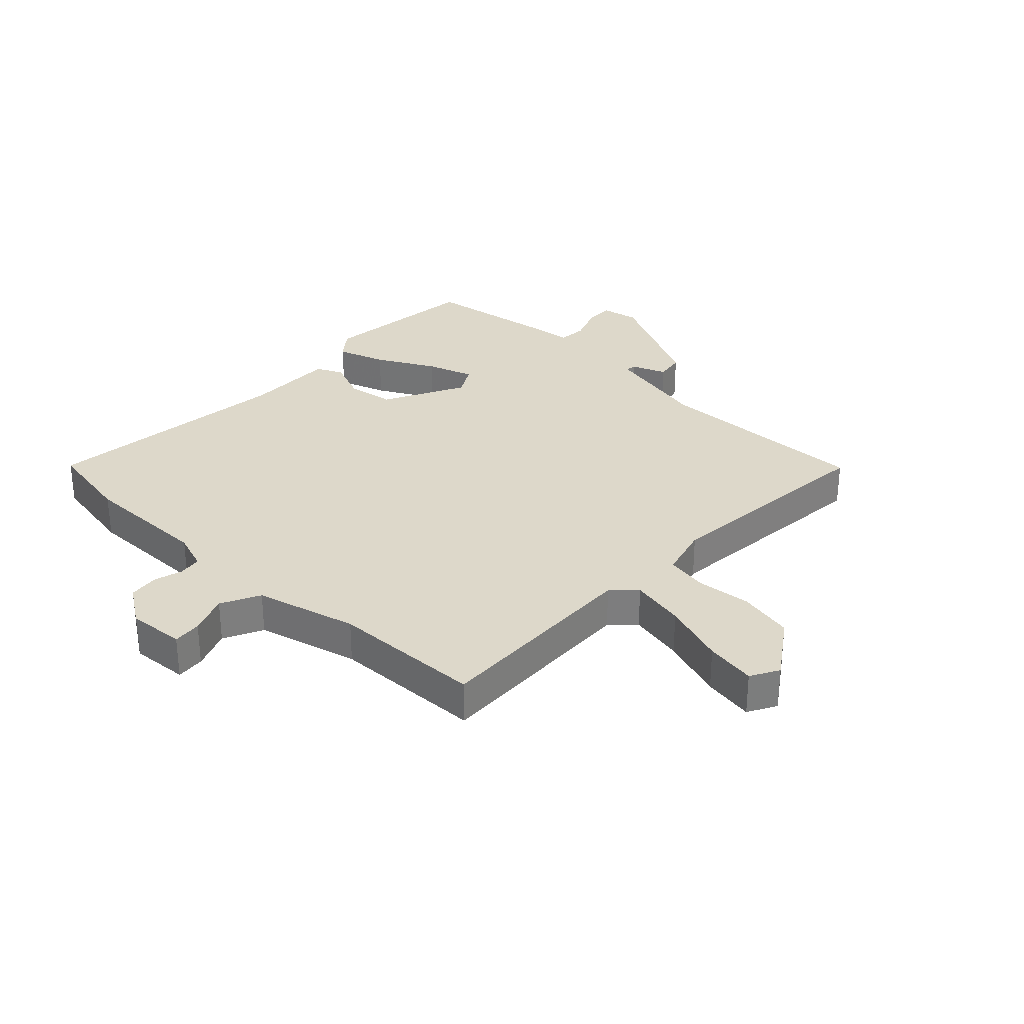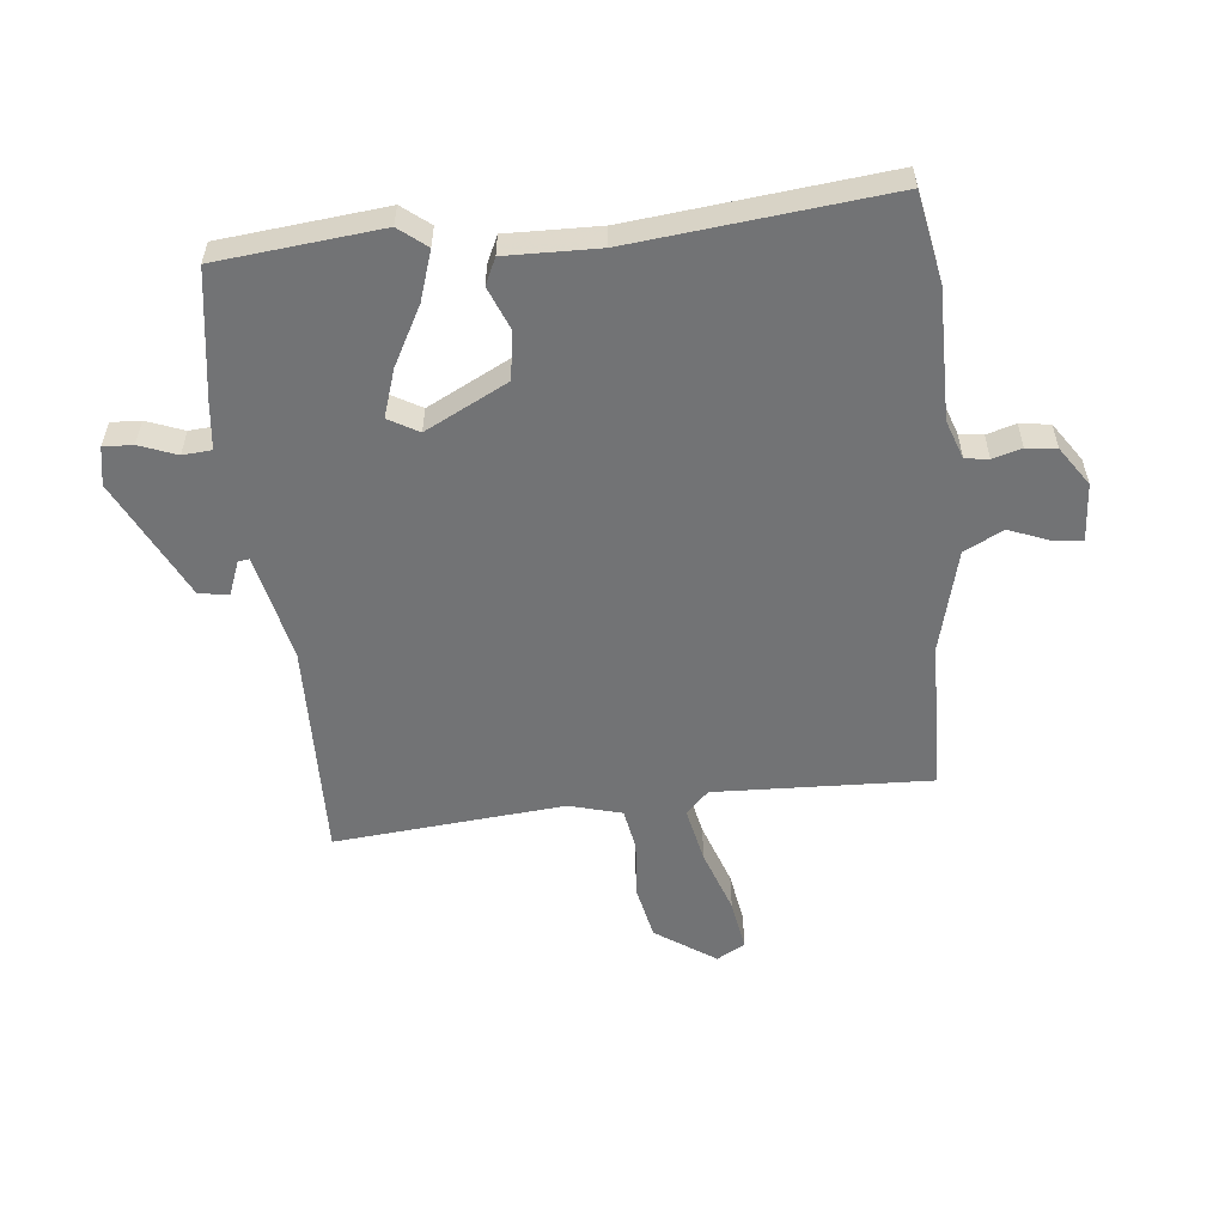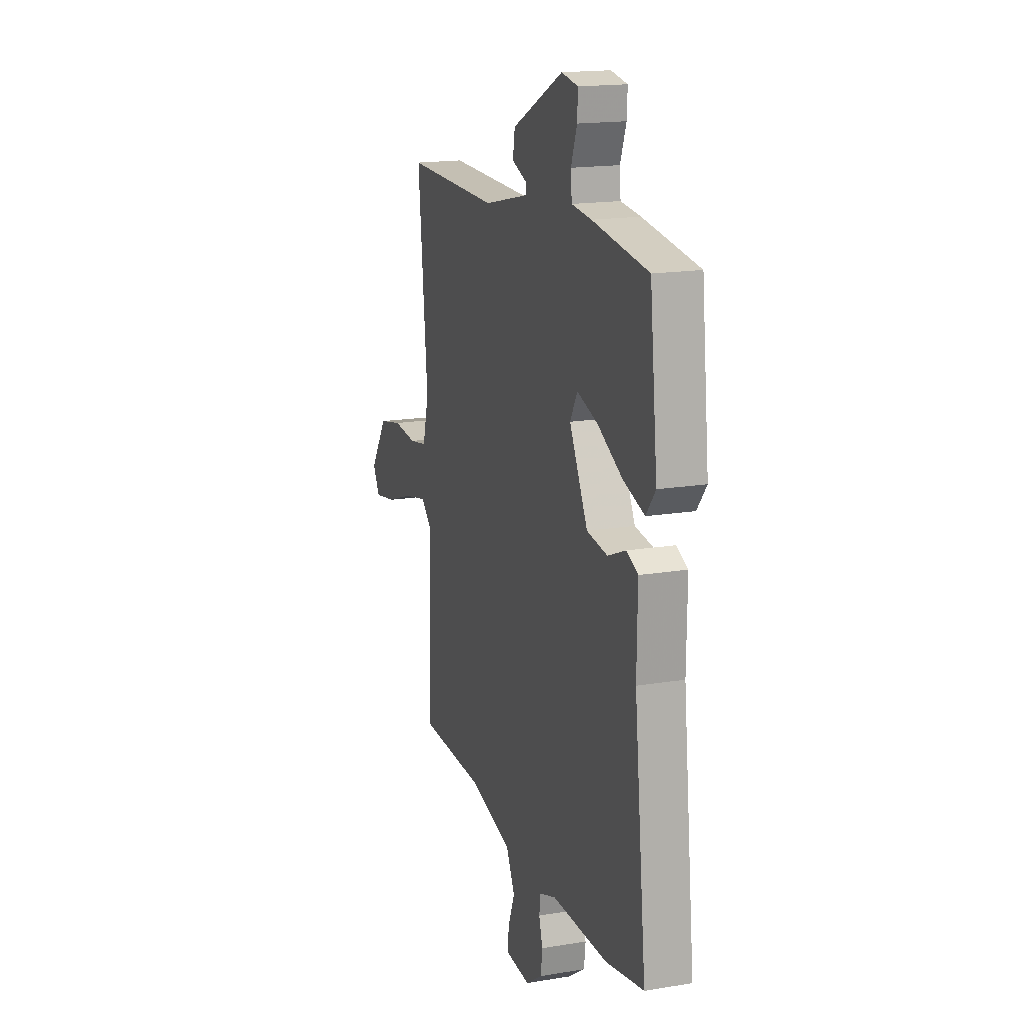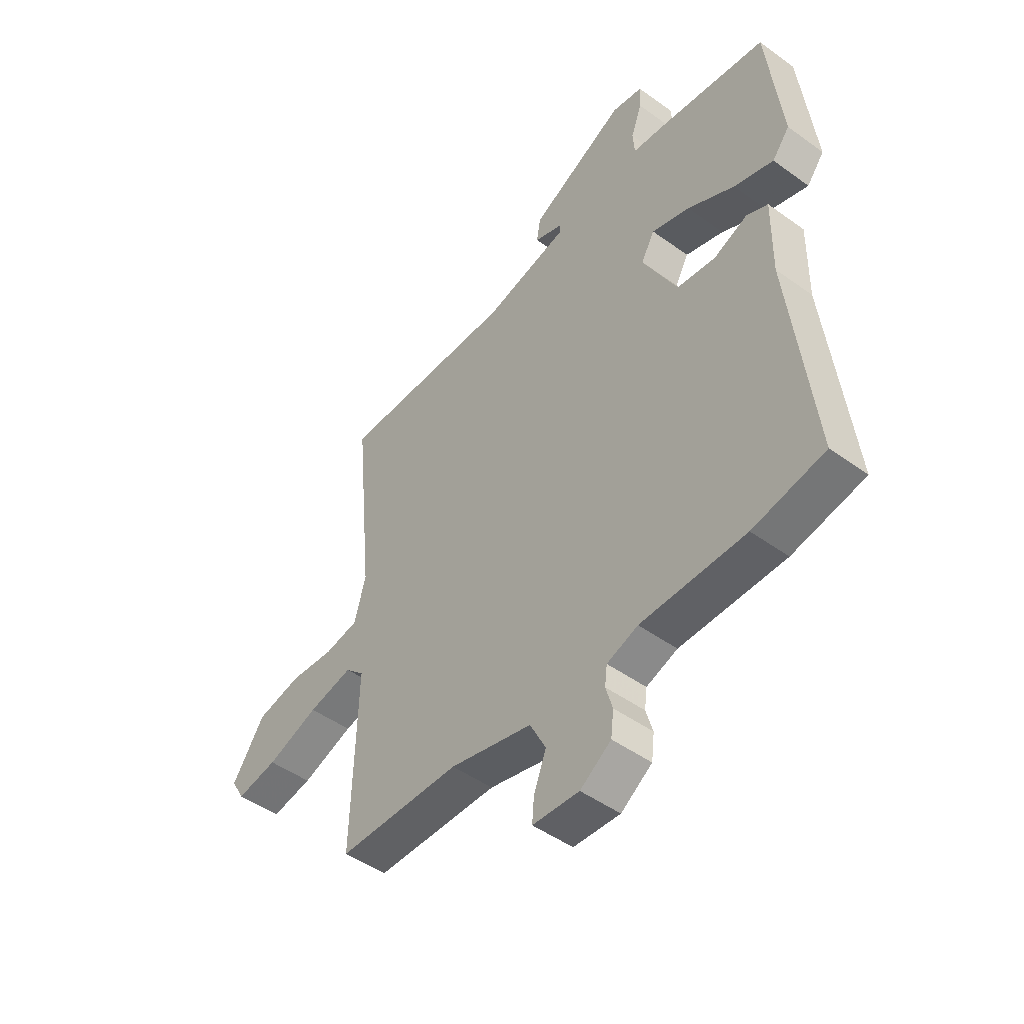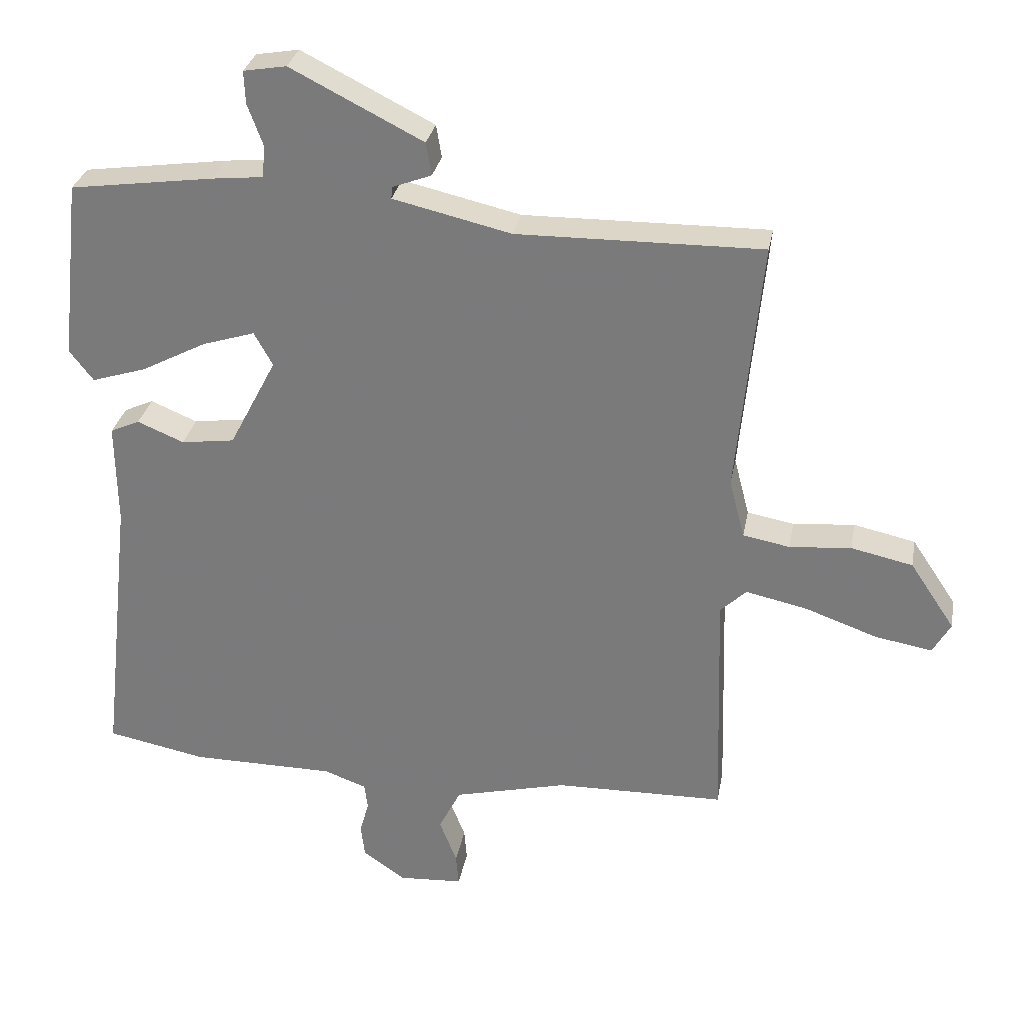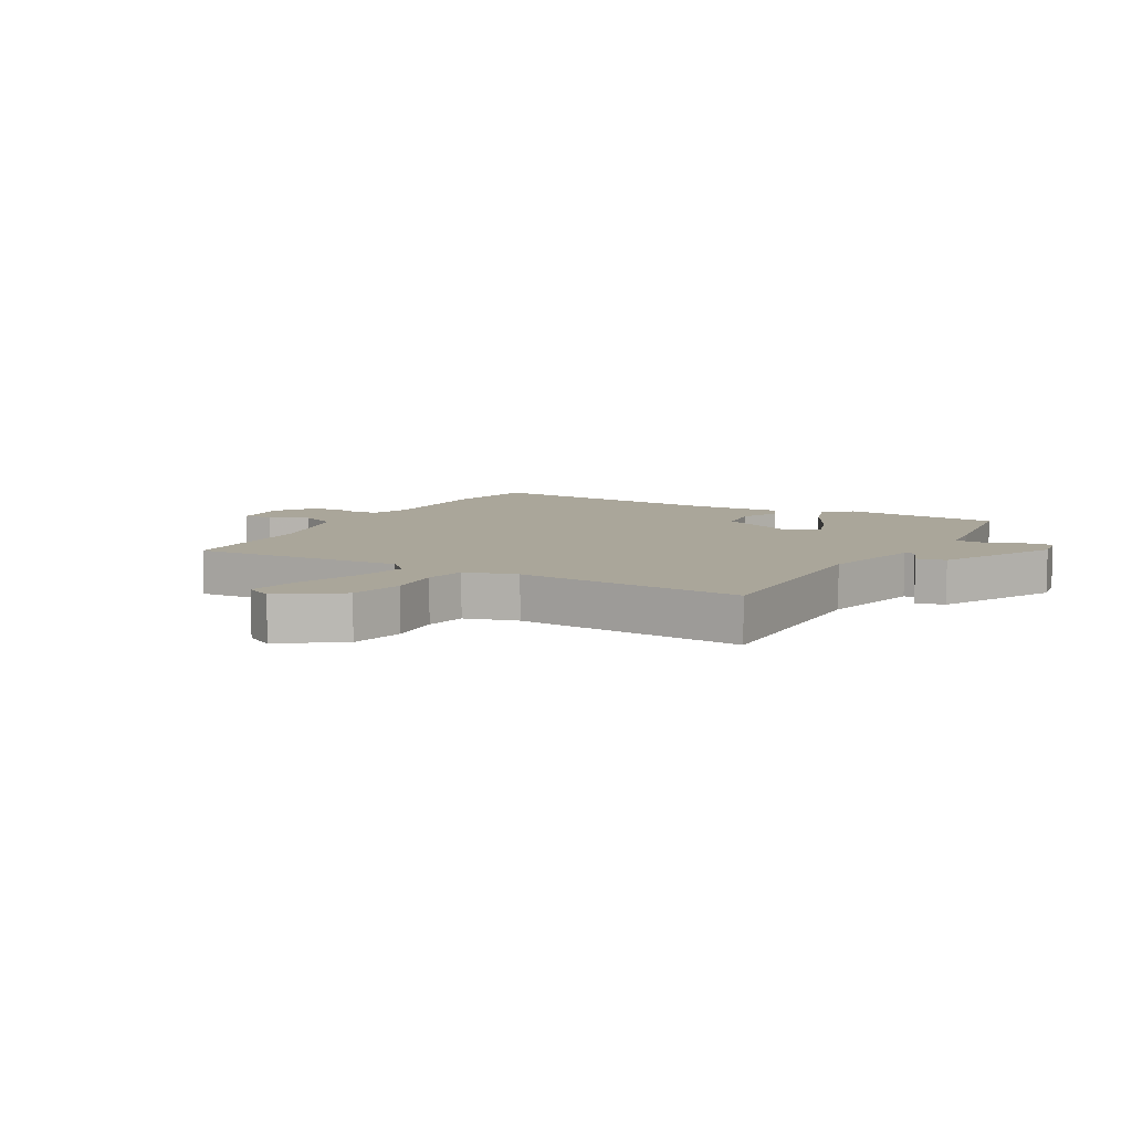
<metadata>
{"format":"obj","ext":"obj","renderer":"f3d","projection":"perspective","resolution":1024,"background":"white","views":[{"elev":31.0,"azim":-137.0,"up":"+Y"},{"elev":-55.8,"azim":95.5,"up":"+Y"},{"elev":17.1,"azim":71.6,"up":"+Z"},{"elev":-47.7,"azim":50.8,"up":"+Z"},{"elev":30.0,"azim":-169.6,"up":"+Z"},{"elev":7.8,"azim":-61.5,"up":"+Y"}]}
</metadata>
<code>
v 0.526 0.07 -0.495
v 0.378 0.07 -0.524
v 0.162 0.07 -0.525
v 0.098 0.07 -0.548
v 0.093 0.07 -0.587
v 0.107 0.07 -0.635
v 0.101 0.07 -0.685
v 0.037 0.07 -0.729
v -0.059 0.07 -0.723
v -0.055 0.07 -0.675
v -0.029 0.07 -0.608
v -0.062 0.07 -0.543
v -0.232 0.07 -0.501
v -0.485 0.07 -0.496
v -0.474 0.07 -0.138
v -0.513 0.07 -0.101
v -0.605 0.07 -0.121
v -0.712 0.07 -0.159
v -0.797 0.07 -0.174
v -0.824 0.07 -0.127
v -0.757 0.07 -0.027
v -0.665 0.07 -0.007
v -0.573 0.07 -0.015
v -0.503 0.07 -0.002
v -0.48 0.07 0.086
v -0.517 0.07 0.466
v -0.151 0.07 0.461
v 0.026 0.07 0.502
v 0.024 0.07 0.52
v -0.034 0.07 0.542
v -0.026 0.07 0.591
v 0.172 0.07 0.691
v 0.236 0.07 0.68
v 0.234 0.07 0.631
v 0.211 0.07 0.569
v 0.215 0.07 0.521
v 0.292 0.07 0.513
v 0.507 0.07 0.483
v 0.537 0.07 0.213
v 0.501 0.07 0.167
v 0.419 0.07 0.193
v 0.322 0.07 0.244
v 0.243 0.07 0.269
v 0.215 0.07 0.219
v 0.286 0.07 0.083
v 0.366 0.07 0.072
v 0.436 0.07 0.101
v 0.48 0.07 0.081
v 0.478 0.07 -0.073
v 0.526 0 -0.495
v 0.378 0 -0.524
v 0.162 0 -0.525
v 0.098 0 -0.548
v 0.093 0 -0.587
v 0.107 0 -0.635
v 0.101 0 -0.685
v 0.037 0 -0.729
v -0.059 0 -0.723
v -0.055 0 -0.675
v -0.029 0 -0.608
v -0.062 0 -0.543
v -0.232 0 -0.501
v -0.485 0 -0.496
v -0.474 0 -0.138
v -0.513 0 -0.101
v -0.605 0 -0.121
v -0.712 0 -0.159
v -0.797 0 -0.174
v -0.824 0 -0.127
v -0.757 0 -0.027
v -0.665 0 -0.007
v -0.573 0 -0.015
v -0.503 0 -0.002
v -0.48 0 0.086
v -0.517 0 0.466
v -0.151 0 0.461
v 0.026 0 0.502
v 0.024 0 0.52
v -0.034 0 0.542
v -0.026 0 0.591
v 0.172 0 0.691
v 0.236 0 0.68
v 0.234 0 0.631
v 0.211 0 0.569
v 0.215 0 0.521
v 0.292 0 0.513
v 0.507 0 0.483
v 0.537 0 0.213
v 0.501 0 0.167
v 0.419 0 0.193
v 0.322 0 0.244
v 0.243 0 0.269
v 0.215 0 0.219
v 0.286 0 0.083
v 0.366 0 0.072
v 0.436 0 0.101
v 0.48 0 0.081
v 0.478 0 -0.073
f 46 47 48 49
f 1 2 3
f 49 1 3
f 46 49 3
f 45 46 3
f 44 45 3 4
f 40 41 42
f 39 40 42
f 38 39 42
f 37 38 42
f 36 37 42
f 36 42 43
f 33 34 35
f 32 33 35
f 31 32 35
f 30 31 35
f 29 30 35
f 28 29 35 36
f 36 43 44
f 28 36 44
f 27 28 44
f 21 22 23
f 20 21 23
f 19 20 23
f 18 19 23
f 17 18 23
f 16 17 23 24
f 15 16 24 25
f 13 14 15
f 12 13 15 25
f 9 10 11
f 8 9 11
f 7 8 11
f 6 7 11
f 5 6 11
f 4 5 11 12
f 26 27 44
f 25 26 44
f 12 25 44
f 4 12 44
f 98 97 96 95
f 52 51 50
f 52 50 98
f 52 98 95
f 52 95 94
f 53 52 94 93
f 91 90 89
f 91 89 88
f 91 88 87
f 91 87 86
f 91 86 85
f 92 91 85
f 84 83 82
f 84 82 81
f 84 81 80
f 84 80 79
f 84 79 78
f 85 84 78 77
f 93 92 85
f 93 85 77
f 93 77 76
f 72 71 70
f 72 70 69
f 72 69 68
f 72 68 67
f 72 67 66
f 73 72 66 65
f 74 73 65 64
f 64 63 62
f 74 64 62 61
f 60 59 58
f 60 58 57
f 60 57 56
f 60 56 55
f 60 55 54
f 61 60 54 53
f 93 76 75
f 93 75 74
f 93 74 61
f 93 61 53
f 1 50 51 2
f 2 51 52 3
f 3 52 53 4
f 4 53 54 5
f 5 54 55 6
f 6 55 56 7
f 7 56 57 8
f 8 57 58 9
f 9 58 59 10
f 10 59 60 11
f 11 60 61 12
f 12 61 62 13
f 13 62 63 14
f 14 63 64 15
f 15 64 65 16
f 16 65 66 17
f 17 66 67 18
f 18 67 68 19
f 19 68 69 20
f 20 69 70 21
f 21 70 71 22
f 22 71 72 23
f 23 72 73 24
f 24 73 74 25
f 25 74 75 26
f 26 75 76 27
f 27 76 77 28
f 28 77 78 29
f 29 78 79 30
f 30 79 80 31
f 31 80 81 32
f 32 81 82 33
f 33 82 83 34
f 34 83 84 35
f 35 84 85 36
f 36 85 86 37
f 37 86 87 38
f 38 87 88 39
f 39 88 89 40
f 40 89 90 41
f 41 90 91 42
f 42 91 92 43
f 43 92 93 44
f 44 93 94 45
f 45 94 95 46
f 46 95 96 47
f 47 96 97 48
f 48 97 98 49
f 49 98 50 1

</code>
